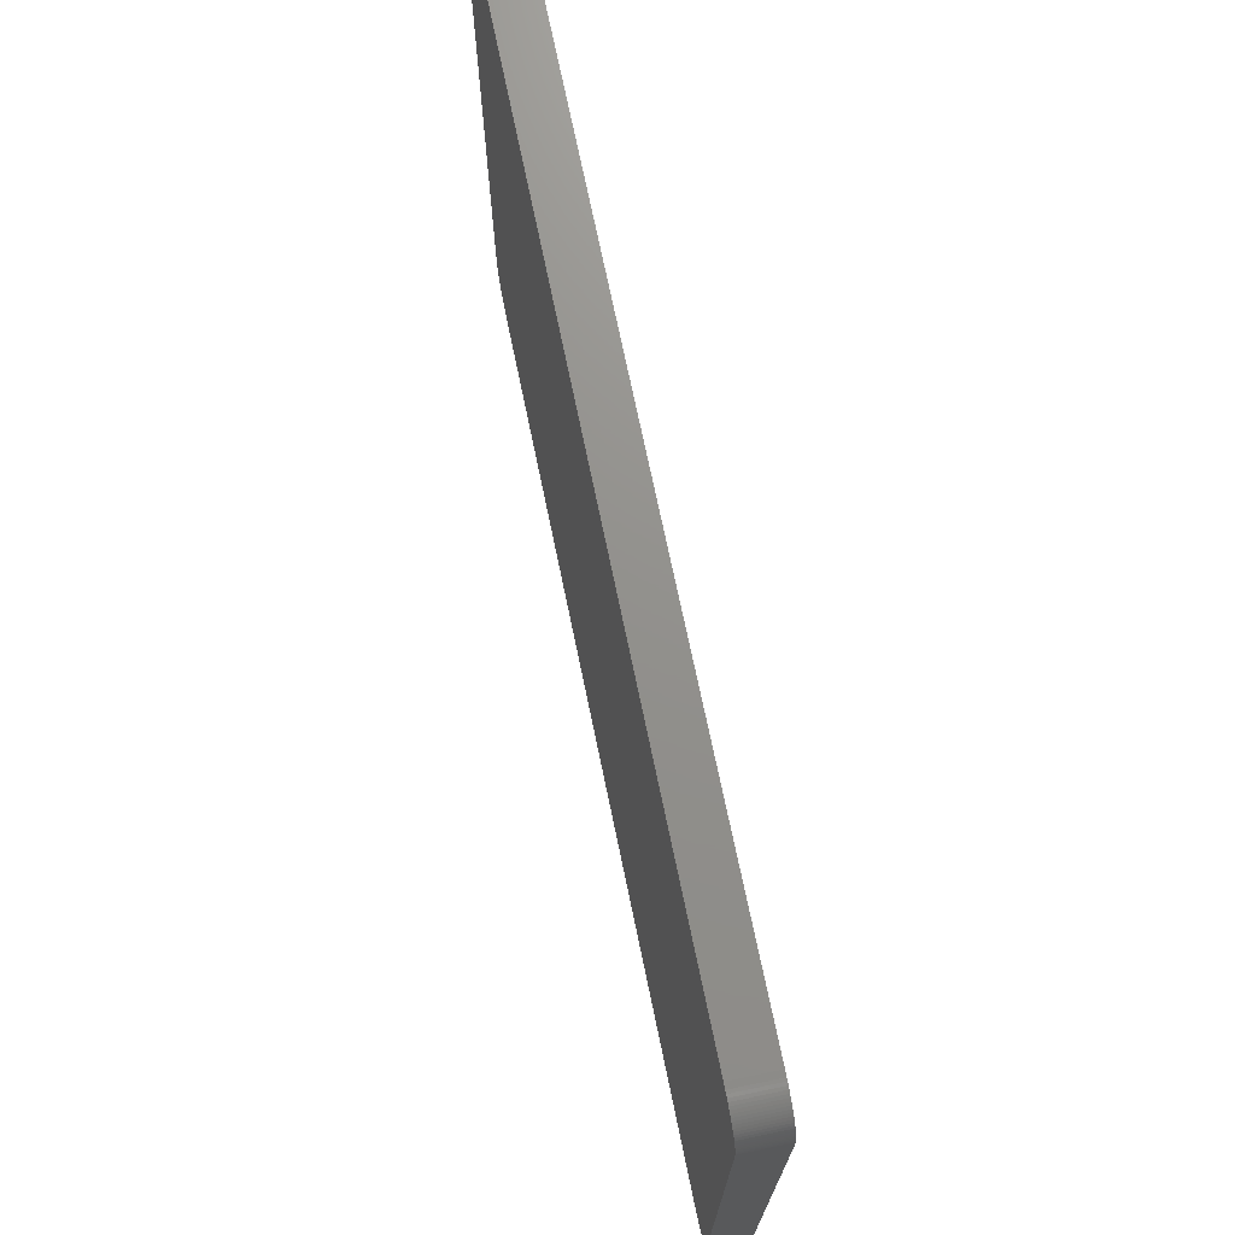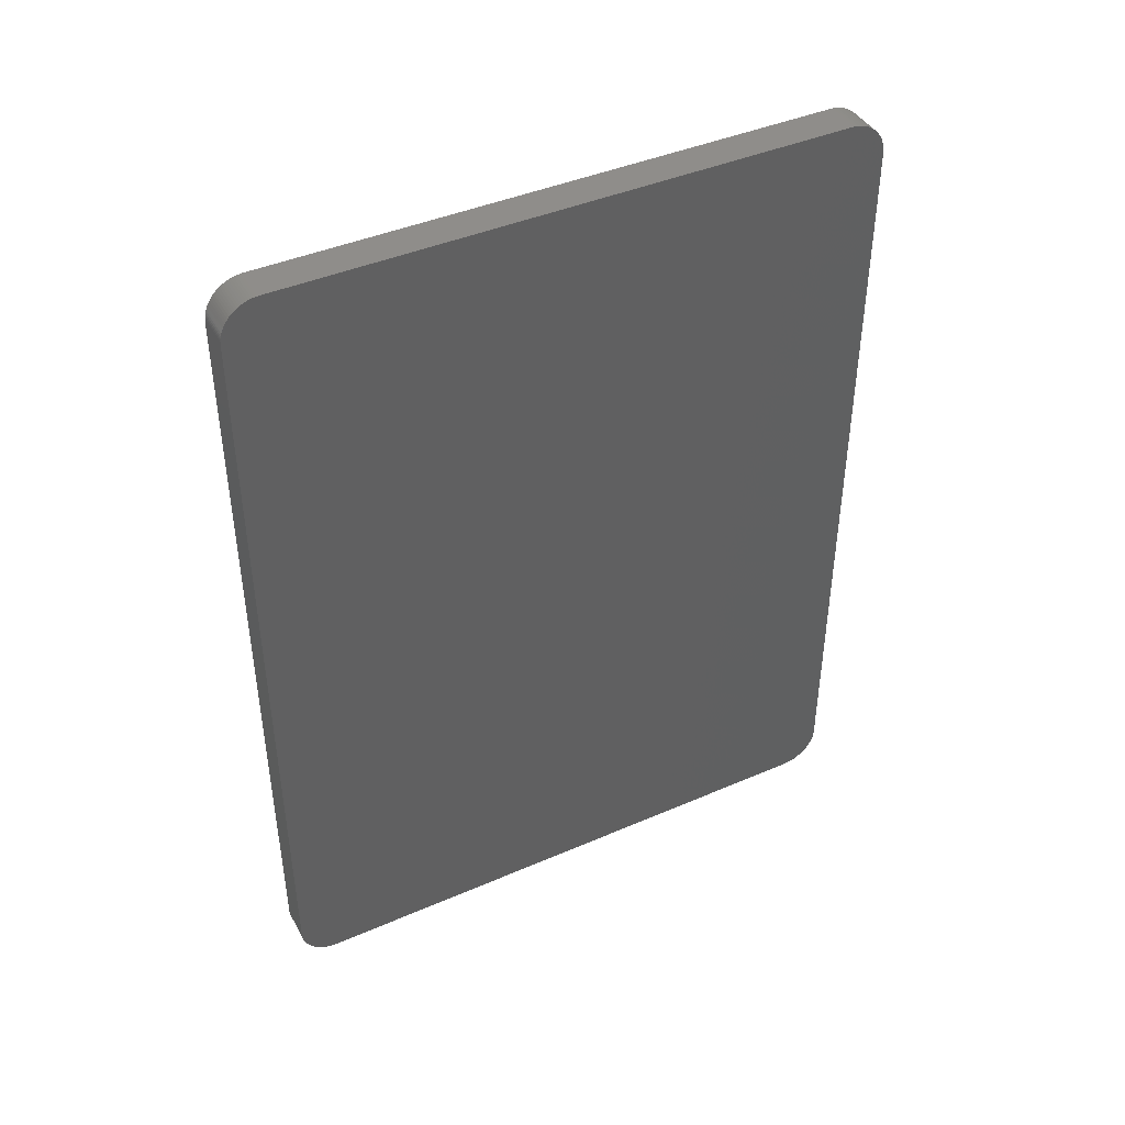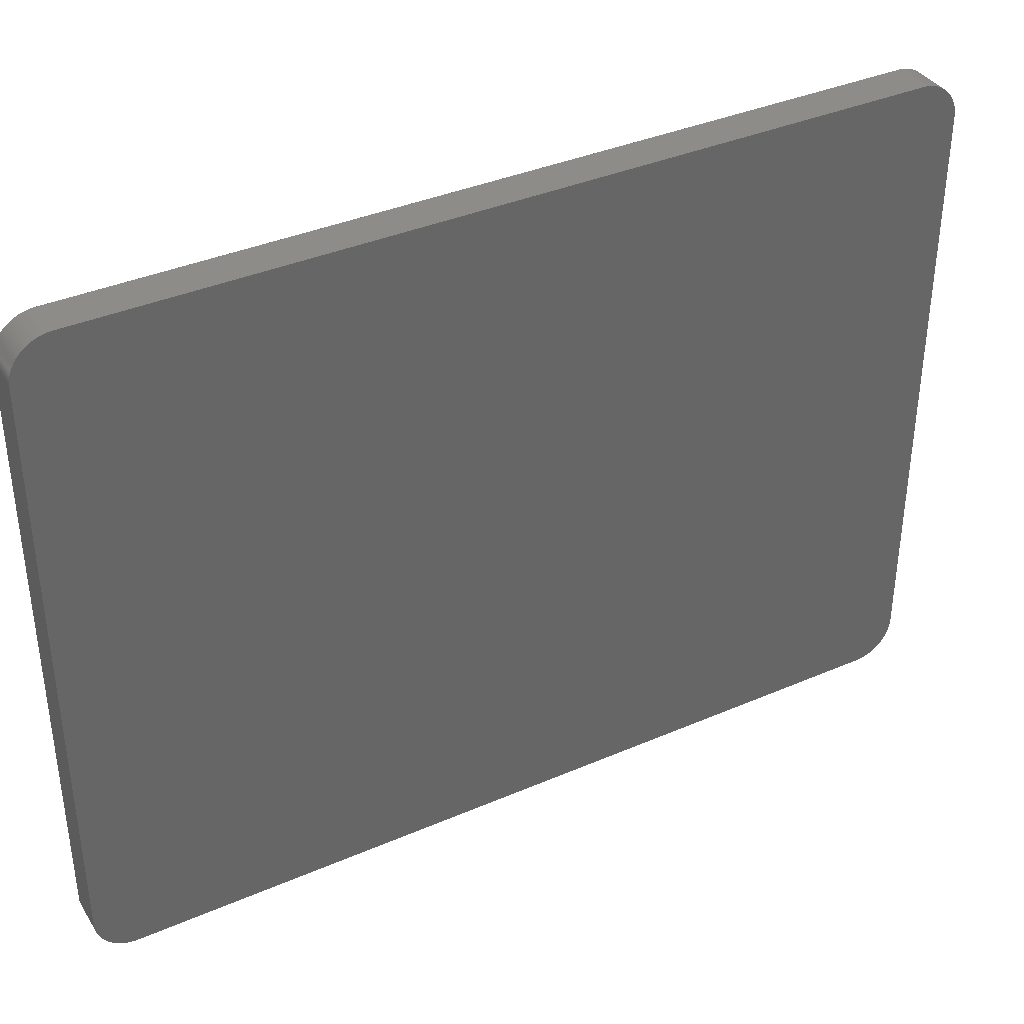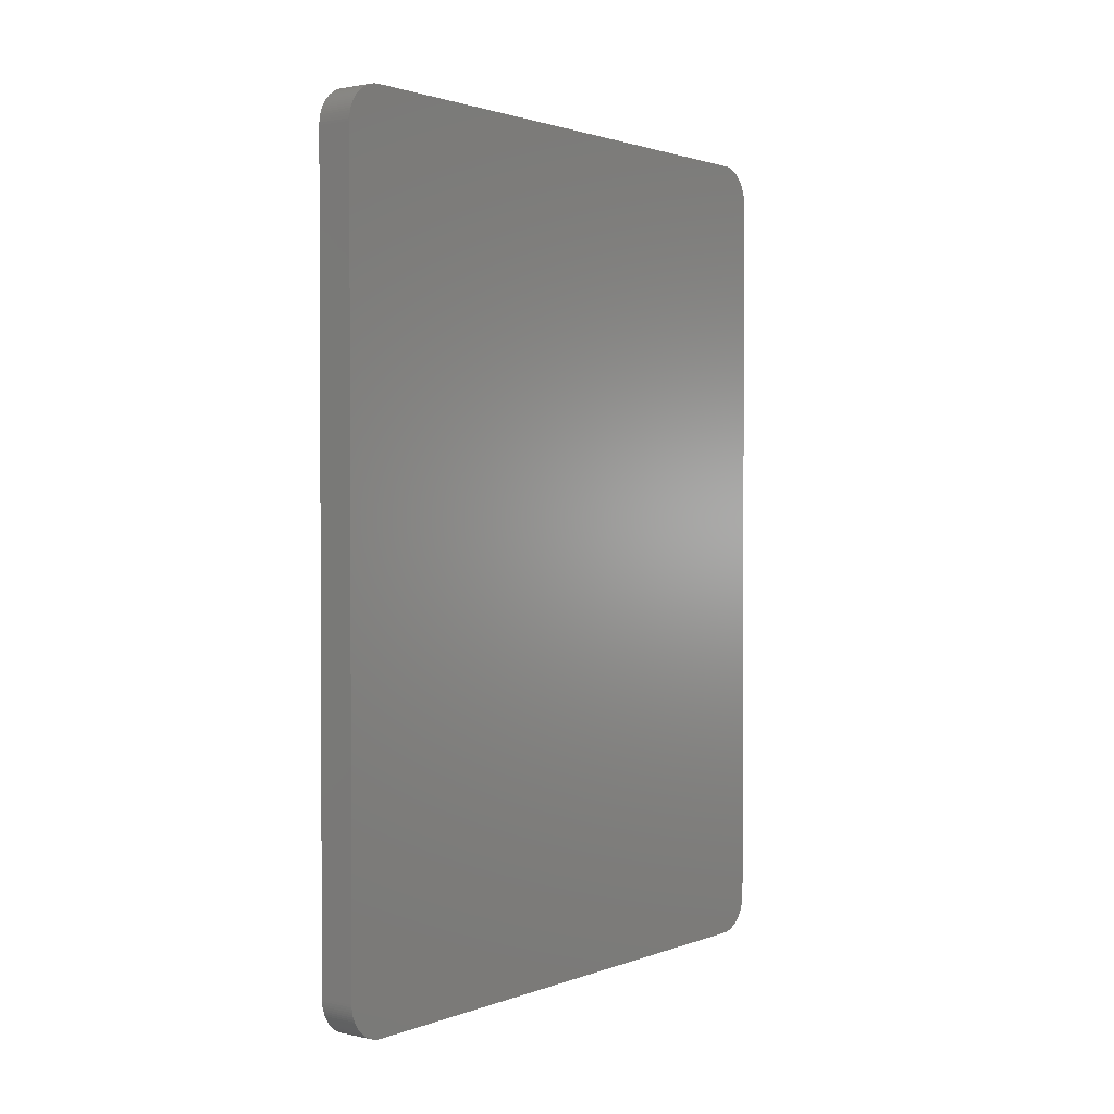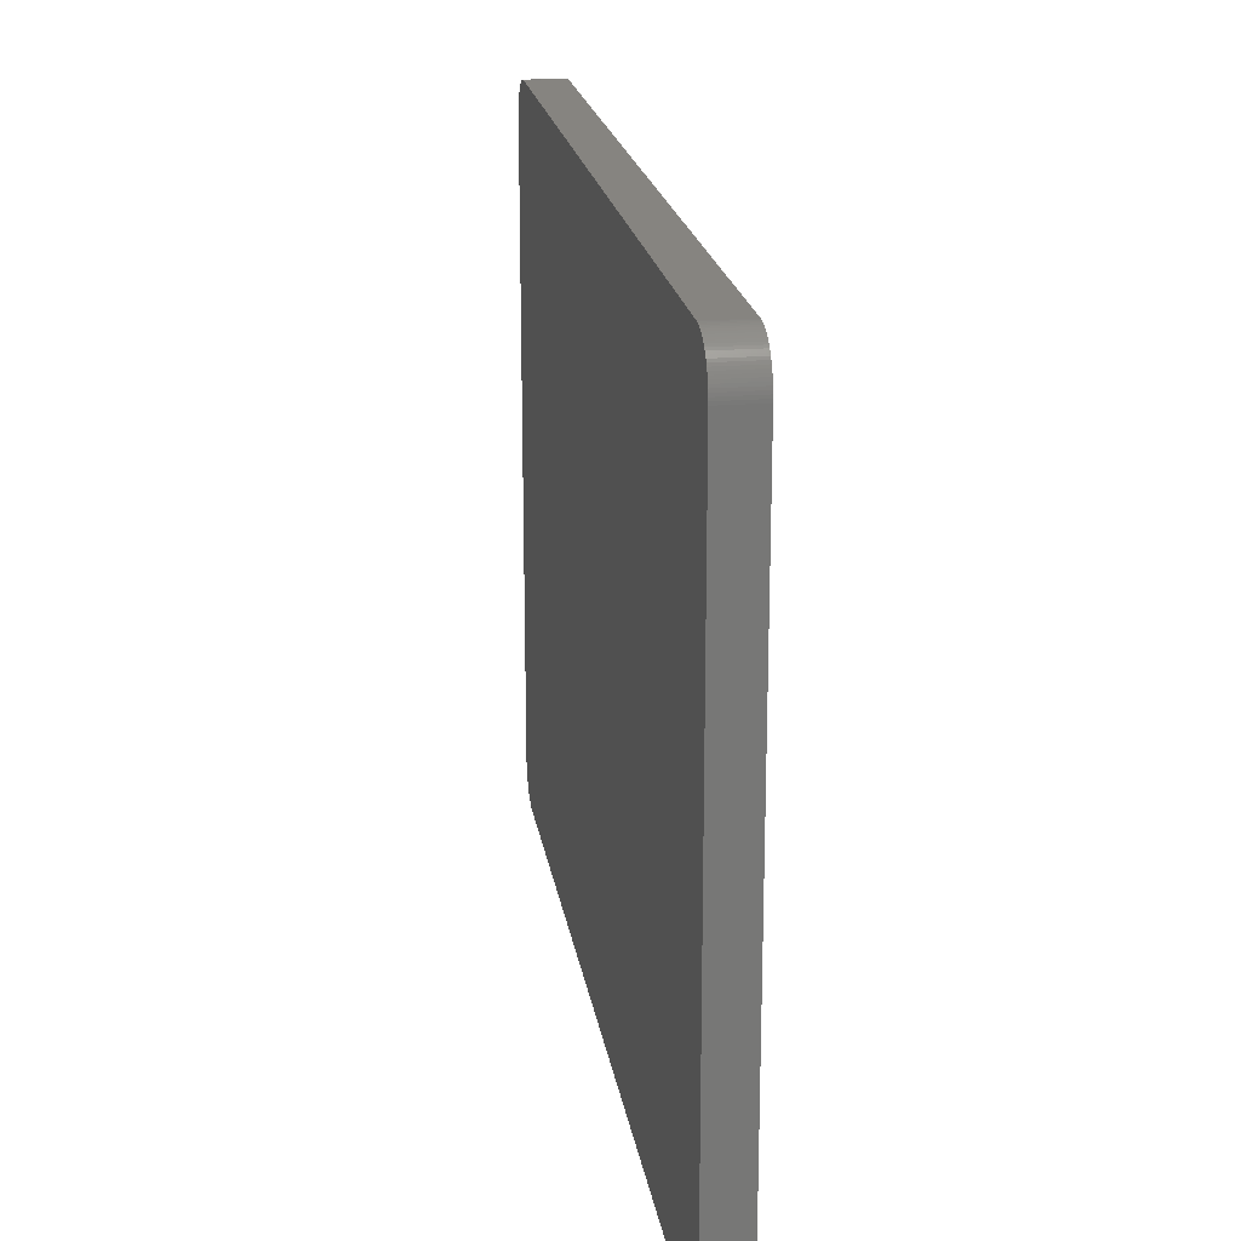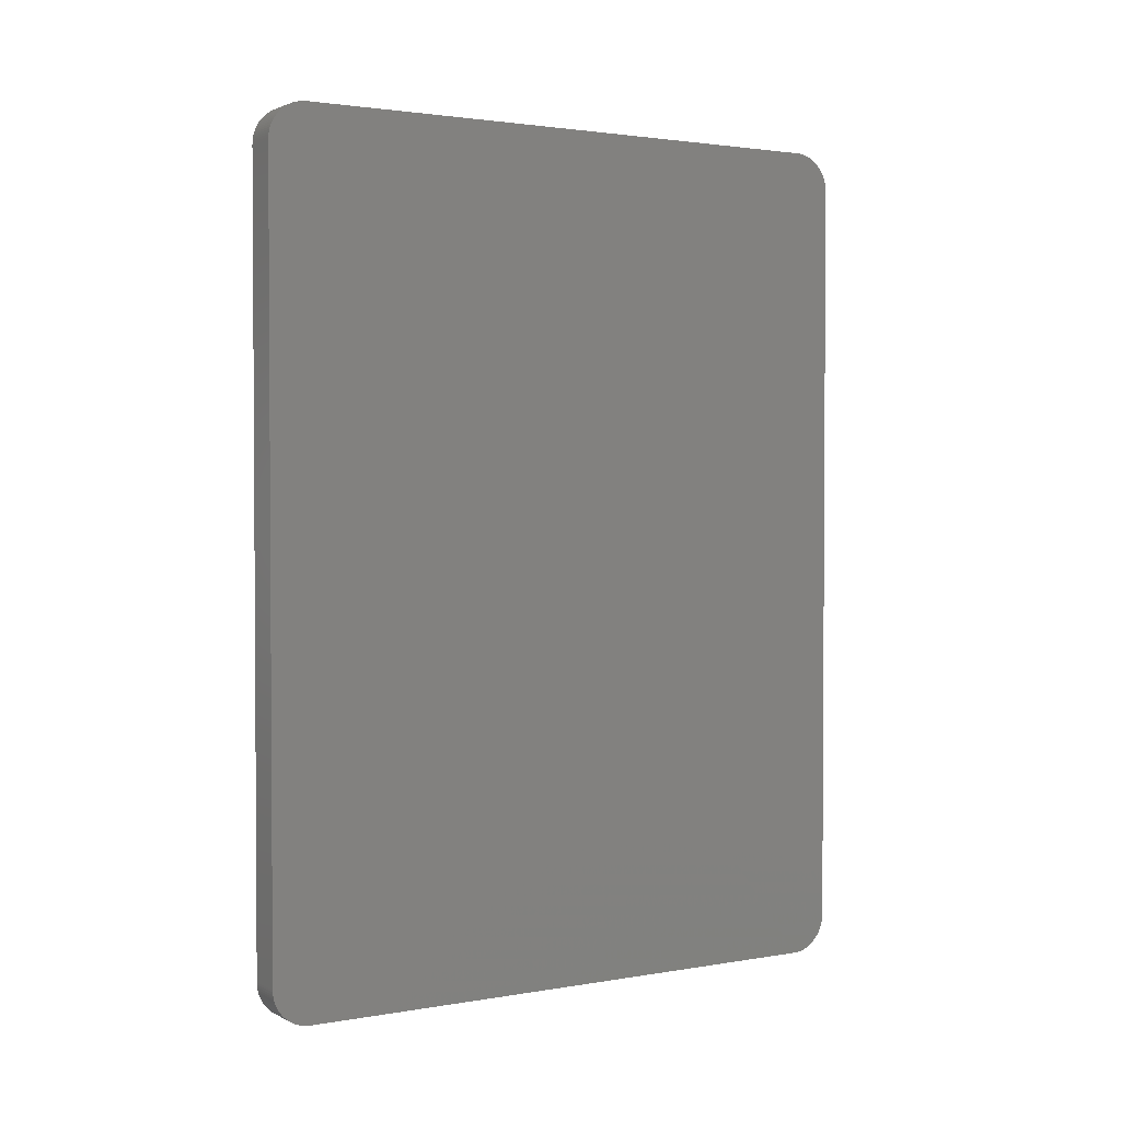
<metadata>
{"format":"stl","ext":"stl","renderer":"f3d","projection":"perspective","resolution":1024,"background":"white","views":[{"elev":72.2,"azim":168.3,"up":"+Z"},{"elev":42.5,"azim":62.7,"up":"+Y"},{"elev":37.6,"azim":-118.9,"up":"+Z"},{"elev":1.6,"azim":37.4,"up":"+Y"},{"elev":20.5,"azim":-8.9,"up":"+Z"},{"elev":2.1,"azim":58.3,"up":"+Y"}]}
</metadata>
<code>
# stl→obj: 208 verts, 412 faces
v 4.5 48.84 3.069
v 4.5 2.5 4.6
v 4.5 4.468 2.504
v 4.5 48.17 2.647
v 4.5 48.53 2.827
v 4.5 47.53 38
v 4.5 3.366 37.6
v 4.5 47.4 2.5
v 2.5 47.4 2.5
v 2.5 3.069 3.162
v 2.5 49.5 4.6
v 2.5 48.93 3.162
v 2.5 49.17 3.475
v 2.5 49.1 3.366
v 4.5 3.069 3.162
v 4.5 3.706 2.7
v 2.5 2.537 36.29
v 2.5 2.5 4.6
v 2.5 4.6 2.5
v 2.5 47.53 38
v 2.5 49.46 36.29
v 2.5 47.4 38
v 2.5 47.66 37.98
v 4.5 2.5 35.9
v 2.5 3.261 37.52
v 2.5 3.162 37.43
v 2.5 3.366 37.6
v 4.5 4.6 2.5
v 2.5 3.827 2.647
v 2.5 3.366 2.901
v 2.5 48.53 2.827
v 2.5 47.92 2.566
v 4.5 47.92 2.566
v 4.5 48.05 2.603
v 4.5 48.93 3.162
v 4.5 49.5 36.03
v 4.5 48.93 37.34
v 2.5 4.6 38
v 4.5 49.35 36.67
v 4.5 4.078 2.566
v 4.5 2.982 3.261
v 4.5 2.647 3.827
v 4.5 47.79 2.537
v 4.5 48.63 2.901
v 2.5 49.35 3.827
v 4.5 49.5 4.6
v 2.5 49.5 4.468
v 2.5 49.5 35.9
v 2.5 49.48 36.16
v 2.5 49.43 36.42
v 4.5 49.46 36.29
v 4.5 4.6 38
v 2.5 2.76 36.91
v 2.5 2.827 37.03
v 2.5 2.5 35.9
v 2.5 2.7 36.79
v 4.5 2.76 36.91
v 2.5 2.982 37.24
v 2.5 2.901 37.13
v 2.5 3.588 37.74
v 2.5 3.475 37.67
v 4.5 3.588 37.74
v 2.5 2.982 3.261
v 4.5 2.504 4.468
v 4.5 3.366 2.901
v 4.5 3.588 2.76
v 4.5 3.827 2.647
v 2.5 4.207 2.537
v 4.5 4.207 2.537
v 4.5 2.827 3.475
v 2.5 2.647 3.827
v 2.5 2.827 3.475
v 2.5 2.76 3.588
v 4.5 47.66 2.517
v 2.5 47.79 2.537
v 2.5 47.66 2.517
v 2.5 48.17 2.647
v 2.5 48.74 2.982
v 2.5 48.84 3.069
v 2.5 49.24 3.588
v 2.5 49.3 3.706
v 4.5 49.5 4.468
v 4.5 49.35 3.827
v 4.5 49.46 4.207
v 4.5 49.43 4.078
v 2.5 49.46 4.207
v 4.5 49.5 35.9
v 2.5 49.17 37.03
v 2.5 49.1 37.13
v 4.5 3.951 37.9
v 4.5 47.4 38
v 4.5 2.647 36.67
v 2.5 2.647 36.67
v 2.5 2.603 36.55
v 2.5 3.069 37.34
v 2.5 2.504 36.03
v 4.5 2.537 4.207
v 4.5 2.566 4.078
v 4.5 2.603 3.951
v 2.5 3.162 3.069
v 4.5 3.951 2.603
v 2.5 4.337 2.517
v 2.5 4.468 2.504
v 4.5 2.901 3.366
v 4.5 47.53 2.504
v 4.5 48.41 2.76
v 2.5 48.63 2.901
v 4.5 48.74 2.982
v 4.5 49.02 3.261
v 4.5 49.1 3.366
v 2.5 49.02 3.261
v 2.5 49.48 4.337
v 4.5 49.4 3.951
v 2.5 49.43 4.078
v 2.5 48.53 37.67
v 2.5 48.63 37.6
v 4.5 48.74 37.52
v 2.5 48.74 37.52
v 4.5 48.63 37.6
v 4.5 48.41 37.74
v 2.5 4.207 37.96
v 4.5 4.337 37.98
v 2.5 4.337 37.98
v 4.5 4.207 37.96
v 4.5 2.827 37.03
v 4.5 3.162 37.43
v 4.5 3.069 37.34
v 4.5 2.537 36.29
v 4.5 2.566 36.42
v 2.5 2.517 36.16
v 4.5 3.261 37.52
v 4.5 2.504 36.03
v 4.5 2.517 36.16
v 4.5 2.76 3.588
v 4.5 2.7 3.706
v 4.5 2.517 4.337
v 2.5 2.504 4.468
v 2.5 2.537 4.207
v 2.5 2.566 4.078
v 2.5 3.588 2.76
v 2.5 3.261 2.982
v 4.5 3.162 3.069
v 2.5 4.078 2.566
v 4.5 4.337 2.517
v 2.5 48.41 2.76
v 4.5 48.29 2.7
v 2.5 48.29 2.7
v 2.5 48.05 2.603
v 4.5 49.3 3.706
v 4.5 49.17 3.475
v 4.5 49.48 4.337
v 2.5 49.4 3.951
v 4.5 49.43 36.42
v 2.5 49.5 36.03
v 4.5 48.05 37.9
v 2.5 48.17 37.85
v 2.5 48.05 37.9
v 2.5 47.92 37.93
v 4.5 49.4 36.55
v 2.5 49.35 36.67
v 2.5 49.4 36.55
v 2.5 48.29 37.8
v 4.5 48.29 37.8
v 4.5 3.827 37.85
v 2.5 3.827 37.85
v 2.5 3.706 37.8
v 4.5 4.468 38
v 4.5 3.475 37.67
v 4.5 2.982 37.24
v 2.5 2.566 36.42
v 4.5 2.901 37.13
v 2.5 2.901 3.366
v 2.5 2.7 3.706
v 2.5 2.517 4.337
v 2.5 2.603 3.951
v 2.5 3.706 2.7
v 4.5 3.261 2.982
v 2.5 3.951 2.603
v 2.5 47.53 2.504
v 4.5 49.24 3.588
v 2.5 47.79 37.96
v 4.5 47.92 37.93
v 4.5 47.66 37.98
v 4.5 49.48 36.16
v 2.5 48.84 37.43
v 2.5 49.24 36.91
v 4.5 48.84 37.43
v 4.5 48.53 37.67
v 2.5 48.41 37.74
v 4.5 4.078 37.93
v 4.5 2.7 36.79
v 4.5 2.603 36.55
v 2.5 3.475 2.827
v 4.5 3.475 2.827
v 2.5 49.3 36.79
v 2.5 48.93 37.34
v 4.5 49.17 37.03
v 4.5 49.1 37.13
v 2.5 49.02 37.24
v 4.5 48.17 37.85
v 4.5 47.79 37.96
v 4.5 3.706 37.8
v 2.5 4.078 37.93
v 4.5 49.3 36.79
v 2.5 3.951 37.9
v 2.5 4.468 38
v 4.5 49.24 36.91
v 4.5 49.02 37.24
f 1 2 3
f 1 4 5
f 2 6 7
f 1 3 8
f 9 10 11
f 12 13 14
f 3 15 16
f 17 10 18
f 10 9 19
f 1 8 4
f 20 21 22
f 20 6 23
f 2 7 24
f 2 1 6
f 25 17 26
f 25 7 27
f 9 8 19
f 3 19 28
f 10 29 30
f 3 2 15
f 9 31 32
f 33 32 34
f 9 11 12
f 1 12 35
f 6 36 37
f 6 1 36
f 21 17 38
f 37 36 39
f 11 10 17
f 2 24 18
f 10 19 29
f 3 16 40
f 19 8 28
f 8 3 28
f 10 15 41
f 15 2 42
f 4 8 43
f 33 43 32
f 9 12 31
f 1 5 44
f 12 11 45
f 11 46 47
f 11 21 48
f 36 1 46
f 48 21 49
f 21 50 51
f 7 6 52
f 21 38 22
f 17 53 54
f 17 18 55
f 53 56 57
f 58 17 59
f 11 17 21
f 60 61 62
f 10 41 63
f 2 18 64
f 16 65 66
f 40 16 67
f 29 19 68
f 40 68 69
f 15 42 70
f 71 72 73
f 4 43 33
f 4 33 34
f 43 8 74
f 75 74 76
f 32 31 77
f 5 31 44
f 31 12 78
f 1 78 79
f 12 45 13
f 80 45 81
f 47 46 82
f 46 1 83
f 84 83 85
f 45 11 86
f 36 46 87
f 46 11 87
f 88 21 89
f 49 21 51
f 7 52 90
f 38 52 91
f 52 6 91
f 6 20 91
f 92 93 94
f 17 58 95
f 24 7 92
f 17 95 26
f 18 24 55
f 55 24 96
f 42 97 98
f 18 10 71
f 71 42 99
f 42 2 97
f 16 15 65
f 10 30 100
f 67 29 101
f 3 40 69
f 68 19 102
f 3 102 103
f 15 70 41
f 63 41 104
f 9 32 75
f 32 43 75
f 74 8 105
f 8 9 105
f 31 5 106
f 5 4 106
f 44 31 107
f 1 44 108
f 78 12 79
f 12 1 79
f 109 14 110
f 12 14 111
f 14 13 110
f 13 45 80
f 46 83 84
f 86 11 112
f 85 83 113
f 86 112 84
f 45 86 114
f 86 84 114
f 36 87 48
f 87 11 48
f 21 115 116
f 117 118 119
f 6 37 120
f 120 37 117
f 38 91 22
f 91 20 22
f 121 122 123
f 90 52 124
f 17 54 59
f 54 53 125
f 59 54 125
f 125 126 127
f 53 17 56
f 128 92 129
f 128 17 130
f 24 92 128
f 92 7 126
f 25 126 131
f 132 128 133
f 17 55 96
f 72 70 134
f 71 10 72
f 70 42 134
f 73 134 135
f 97 64 136
f 97 2 64
f 136 64 137
f 18 71 138
f 97 138 98
f 99 98 139
f 30 29 140
f 100 30 141
f 65 15 142
f 15 10 142
f 16 29 67
f 40 67 101
f 29 68 143
f 68 40 143
f 68 102 69
f 3 69 144
f 102 19 103
f 19 3 103
f 145 146 147
f 4 77 146
f 32 77 148
f 77 4 34
f 43 74 75
f 9 75 76
f 31 78 107
f 78 44 107
f 44 78 108
f 78 1 108
f 81 83 149
f 83 1 109
f 45 83 81
f 110 13 150
f 46 84 151
f 112 11 47
f 84 112 151
f 112 47 151
f 83 45 152
f 114 84 85
f 45 114 152
f 114 85 152
f 39 51 153
f 49 36 154
f 155 156 157
f 158 155 157
f 153 50 159
f 21 160 161
f 6 120 155
f 120 162 163
f 164 165 166
f 7 90 62
f 124 52 167
f 61 7 168
f 95 126 26
f 126 25 26
f 125 53 57
f 92 126 125
f 126 95 127
f 125 127 169
f 17 93 56
f 93 92 56
f 17 128 170
f 170 128 129
f 95 58 127
f 59 125 171
f 126 7 131
f 7 25 131
f 96 24 132
f 24 128 132
f 17 96 130
f 96 132 130
f 41 70 104
f 72 10 63
f 70 72 104
f 63 104 172
f 72 134 73
f 134 42 135
f 42 71 135
f 73 135 173
f 64 18 137
f 138 97 136
f 18 138 137
f 136 137 174
f 42 98 99
f 98 138 139
f 138 71 139
f 99 139 175
f 140 29 176
f 140 16 66
f 30 65 177
f 142 10 100
f 65 142 177
f 142 100 177
f 101 29 178
f 143 40 101
f 69 102 144
f 102 3 144
f 77 31 145
f 31 106 145
f 145 106 146
f 106 4 146
f 77 34 148
f 34 32 148
f 74 105 76
f 9 76 179
f 12 109 35
f 109 1 35
f 14 109 111
f 109 12 111
f 83 110 180
f 83 109 110
f 46 151 82
f 151 47 82
f 83 152 113
f 152 85 113
f 36 48 154
f 48 49 154
f 158 21 181
f 6 182 183
f 39 36 51
f 49 51 184
f 21 118 185
f 21 88 186
f 117 37 187
f 120 117 188
f 120 189 162
f 189 21 162
f 6 155 182
f 155 158 182
f 60 17 61
f 7 61 27
f 90 165 164
f 60 62 166
f 90 124 190
f 124 167 122
f 56 92 191
f 92 125 57
f 93 17 94
f 17 170 94
f 94 129 192
f 94 170 129
f 127 58 169
f 58 59 169
f 128 130 133
f 130 132 133
f 104 72 172
f 72 63 172
f 135 71 173
f 71 73 173
f 137 138 174
f 138 136 174
f 139 71 175
f 71 99 175
f 65 30 193
f 30 140 193
f 29 16 176
f 16 140 176
f 65 193 194
f 193 140 66
f 30 177 141
f 177 100 141
f 29 143 178
f 143 101 178
f 146 77 147
f 77 145 147
f 76 105 179
f 105 9 179
f 13 80 180
f 80 81 180
f 181 21 23
f 21 20 23
f 51 50 153
f 39 153 159
f 51 36 184
f 36 49 184
f 39 160 195
f 160 21 195
f 37 196 187
f 197 89 198
f 89 21 199
f 37 39 197
f 118 187 185
f 118 117 187
f 189 188 115
f 189 120 188
f 21 156 162
f 162 156 200
f 156 155 200
f 155 120 200
f 156 21 157
f 21 158 157
f 158 181 182
f 181 183 201
f 61 17 27
f 17 25 27
f 7 62 168
f 62 61 168
f 62 164 202
f 62 90 164
f 165 17 166
f 17 60 166
f 52 38 167
f 17 121 123
f 121 17 203
f 124 121 203
f 92 57 191
f 57 56 191
f 129 92 192
f 92 94 192
f 125 169 171
f 169 59 171
f 193 66 194
f 66 65 194
f 83 180 149
f 180 81 149
f 13 180 150
f 180 110 150
f 181 23 183
f 23 6 183
f 50 21 161
f 160 39 159
f 88 197 186
f 39 195 204
f 37 197 198
f 197 88 89
f 187 196 185
f 196 21 185
f 188 119 115
f 188 117 119
f 115 119 116
f 21 189 115
f 162 200 163
f 200 120 163
f 164 166 202
f 166 62 202
f 90 203 205
f 203 17 205
f 122 167 206
f 121 124 122
f 167 38 206
f 38 17 206
f 183 182 201
f 182 181 201
f 160 159 161
f 159 50 161
f 21 186 195
f 195 186 207
f 186 197 207
f 197 39 207
f 21 196 199
f 196 37 199
f 89 199 198
f 37 198 208
f 119 118 116
f 118 21 116
f 124 203 190
f 203 90 190
f 17 165 205
f 165 90 205
f 122 206 123
f 206 17 123
f 195 207 204
f 207 39 204
f 198 199 208
f 199 37 208

</code>
